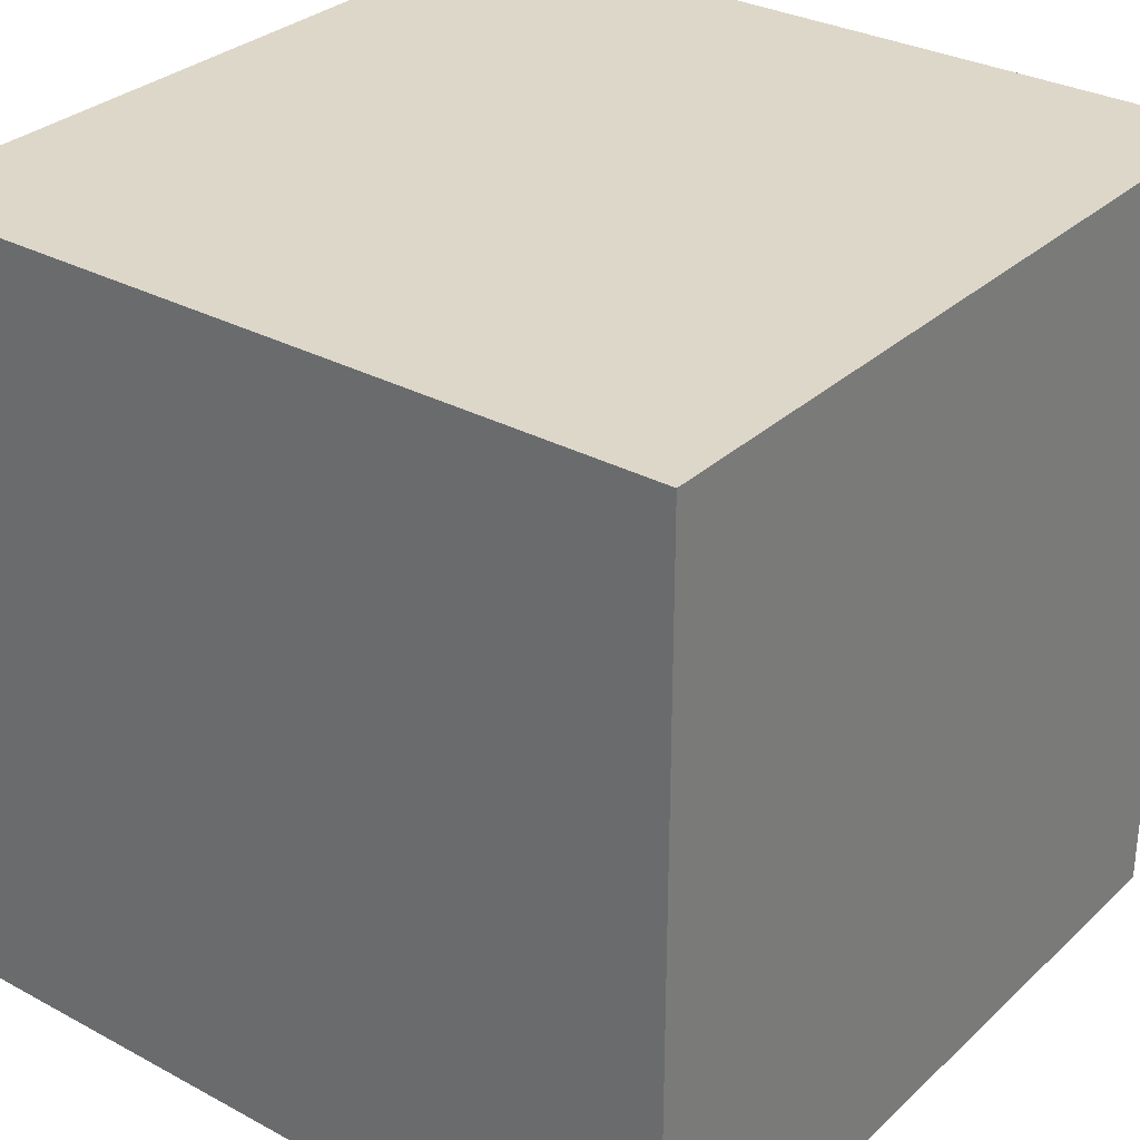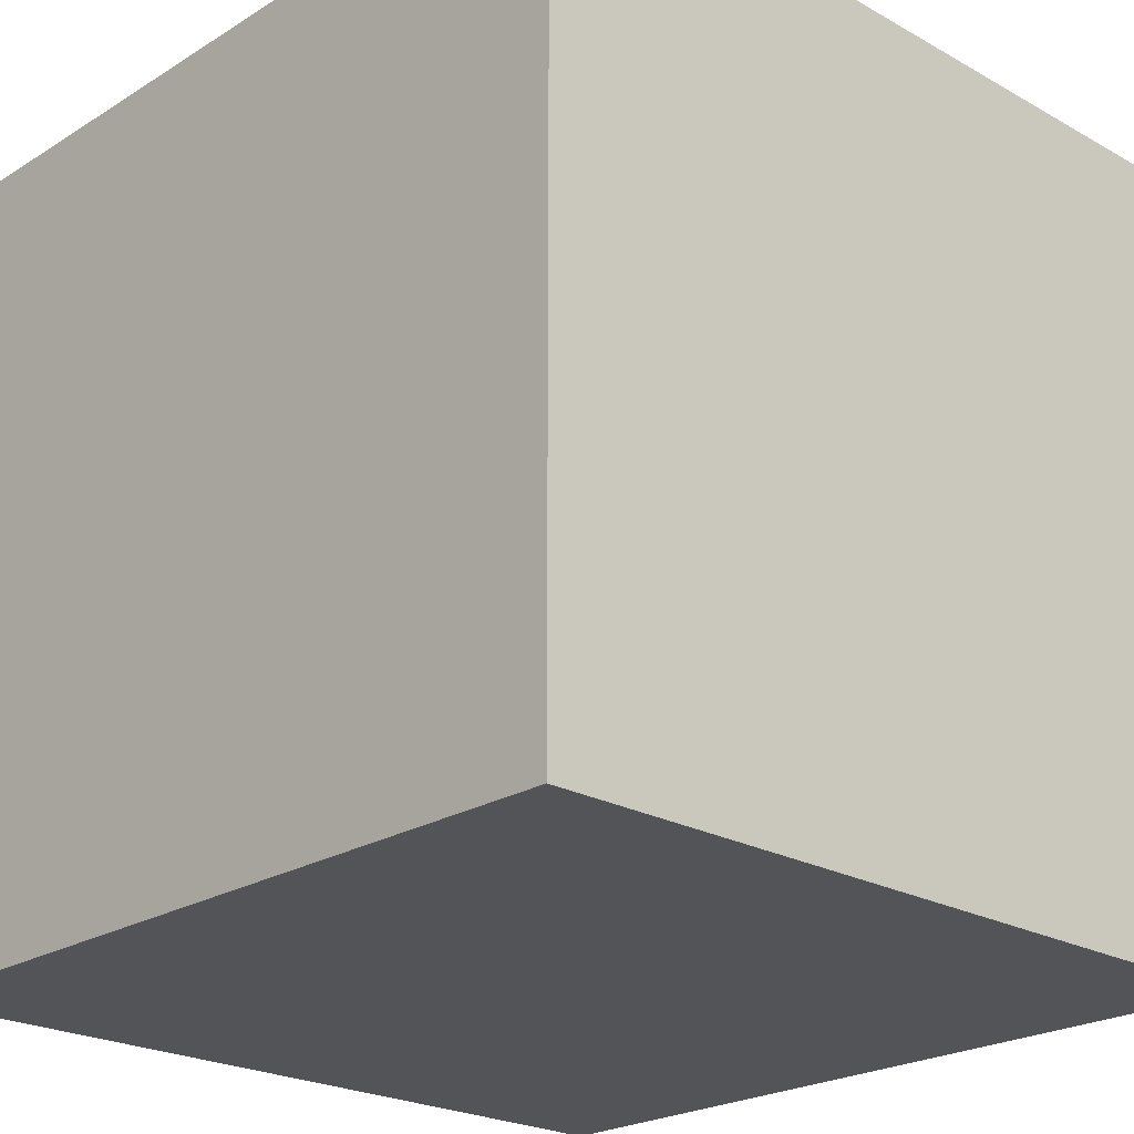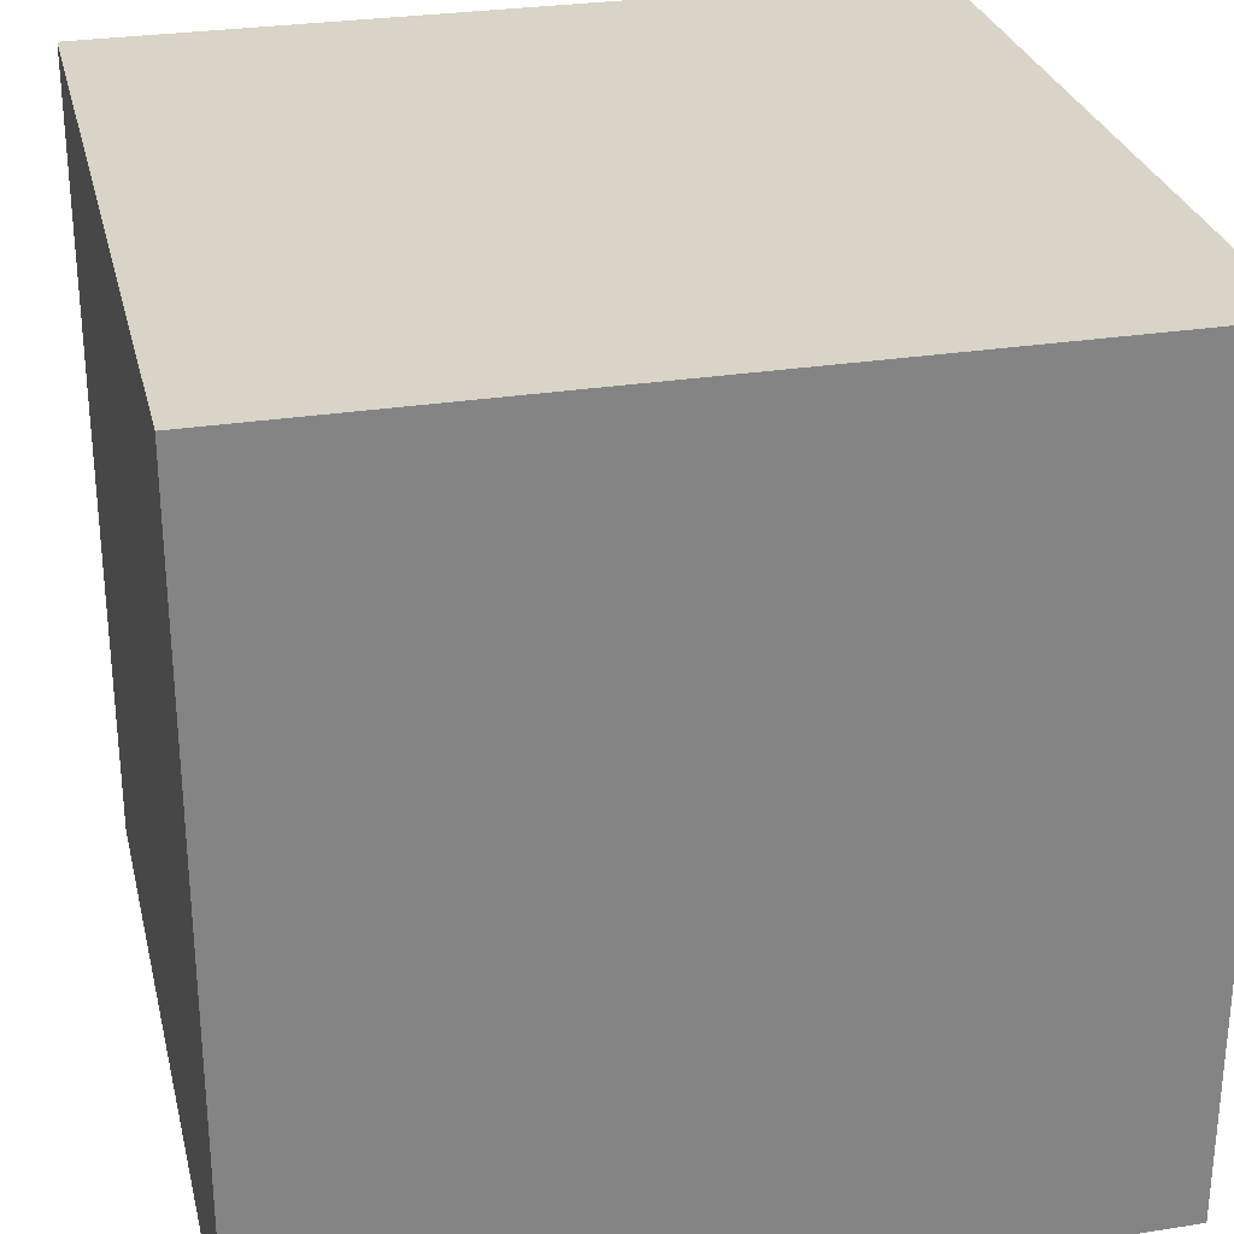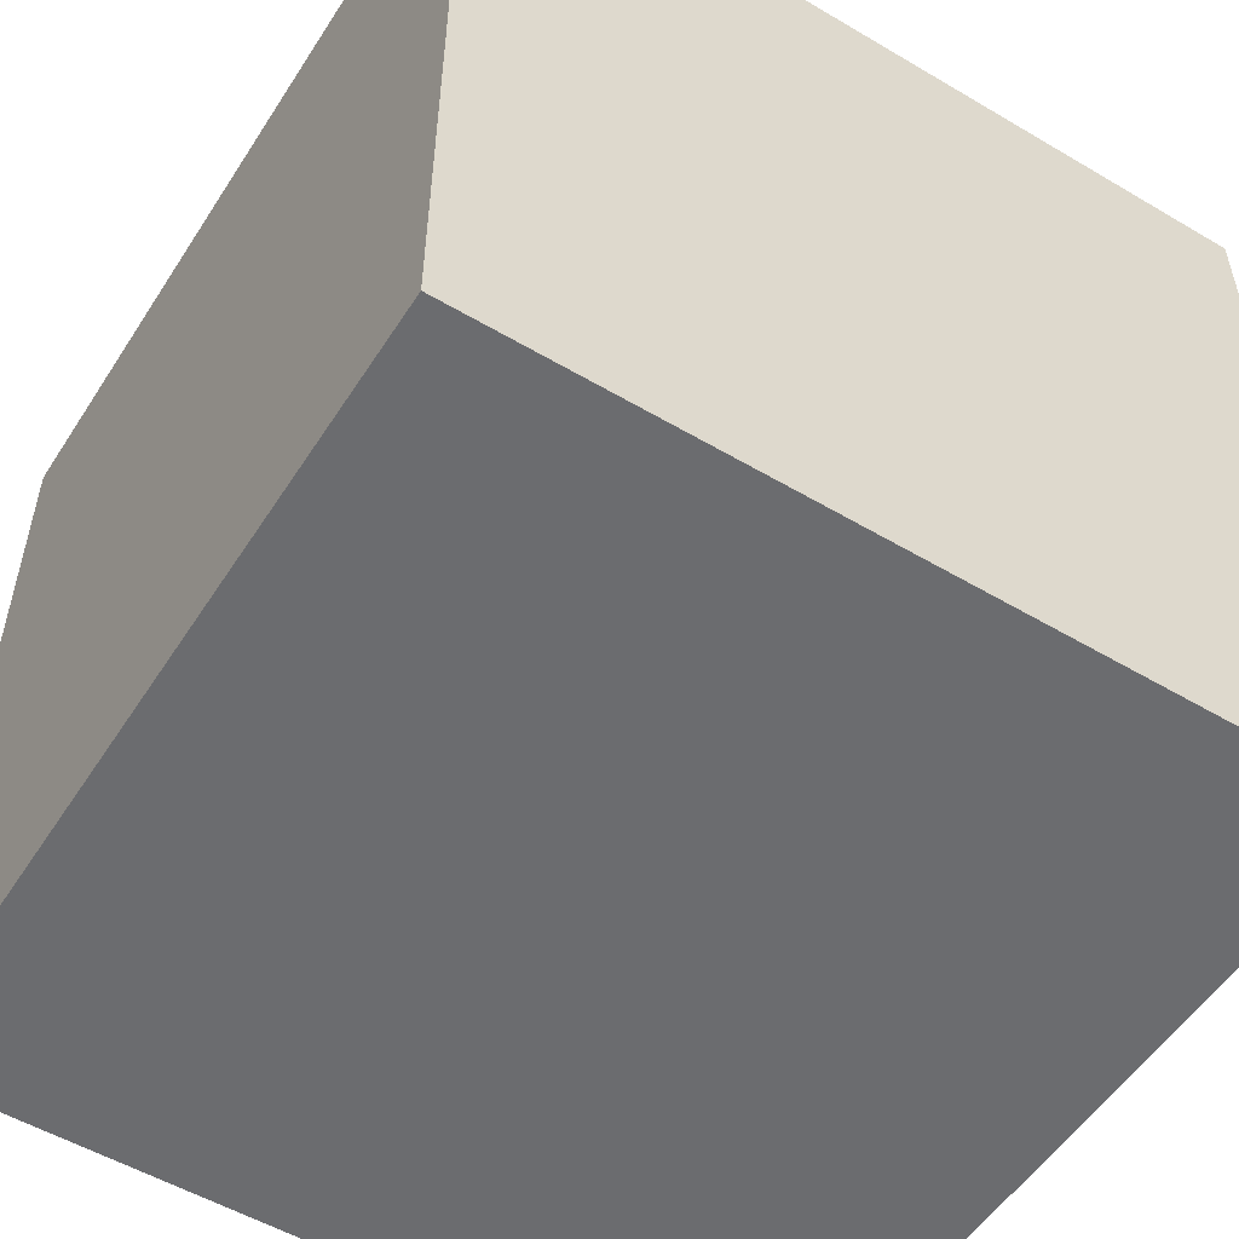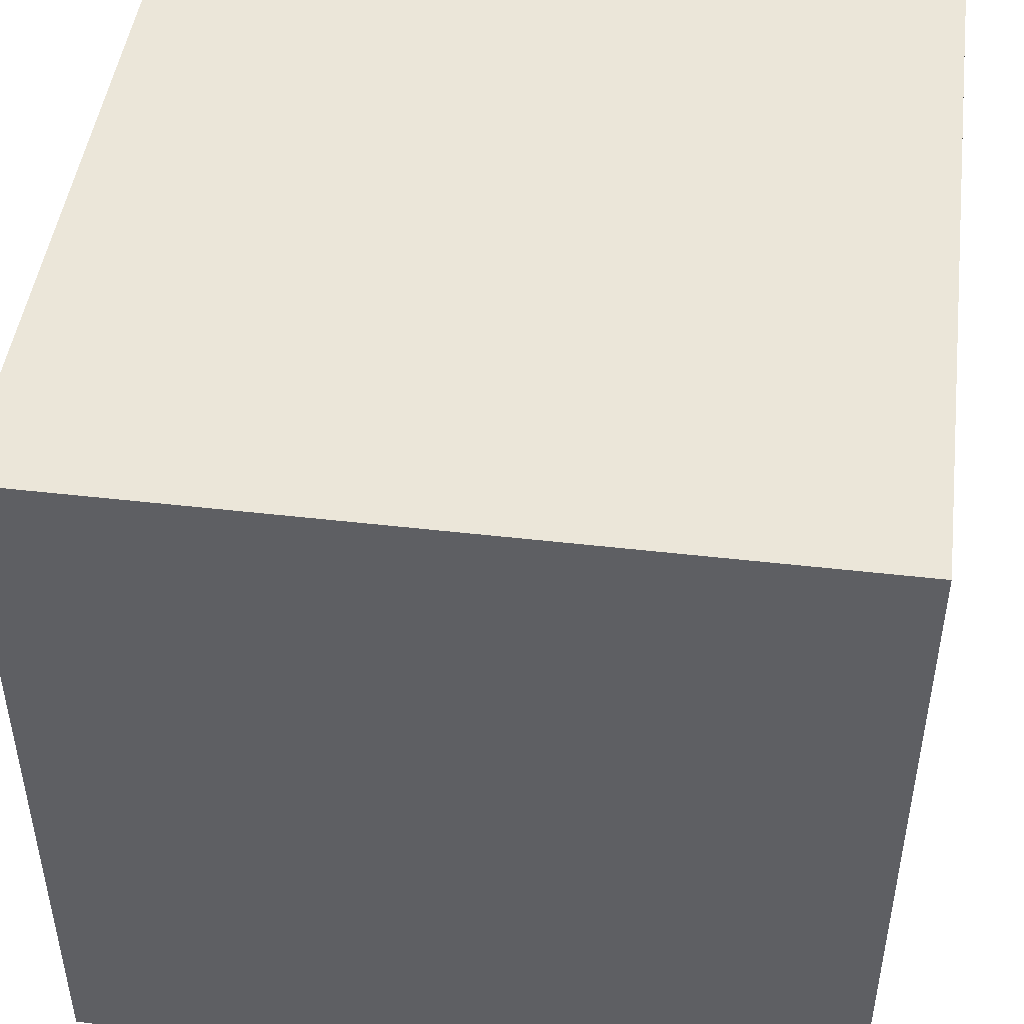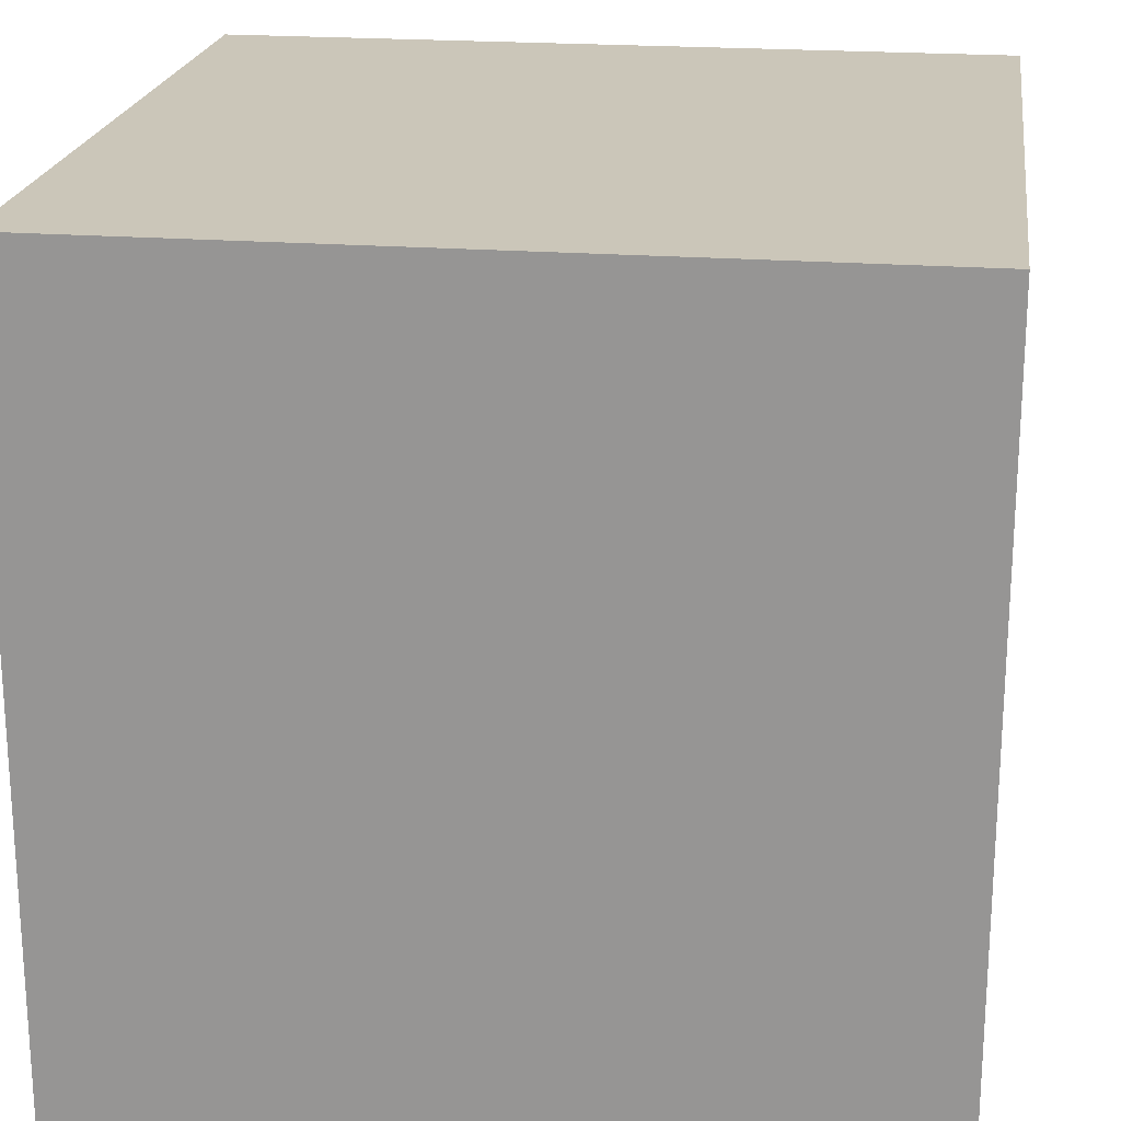
<metadata>
{"format":"obj","ext":"obj","renderer":"f3d","projection":"perspective","resolution":1024,"background":"white","views":[{"elev":30.9,"azim":37.7,"up":"+Z"},{"elev":-23.0,"azim":136.4,"up":"+Y"},{"elev":28.7,"azim":-103.2,"up":"+Y"},{"elev":-53.7,"azim":57.8,"up":"+Z"},{"elev":46.8,"azim":-82.5,"up":"+Y"},{"elev":21.0,"azim":-82.1,"up":"+Z"}]}
</metadata>
<code>
o Cube_Cube.001
v -0.9989 -0.9851 1.003
v -0.9989 -0.9851 -0.9967
v 1.001 -0.9851 -0.9967
v 1.001 -0.9851 1.003
v -0.9989 1.015 1.003
v -0.9989 1.015 -0.9967
v 1.001 1.015 -0.9967
v 1.001 1.015 1.003
f 2 1 5
f 2 5 6
f 6 7 3
f 6 3 2
f 7 8 4
f 7 4 3
f 1 4 8
f 1 8 5
f 1 2 3
f 1 3 4
f 8 7 6
f 8 6 5

</code>
